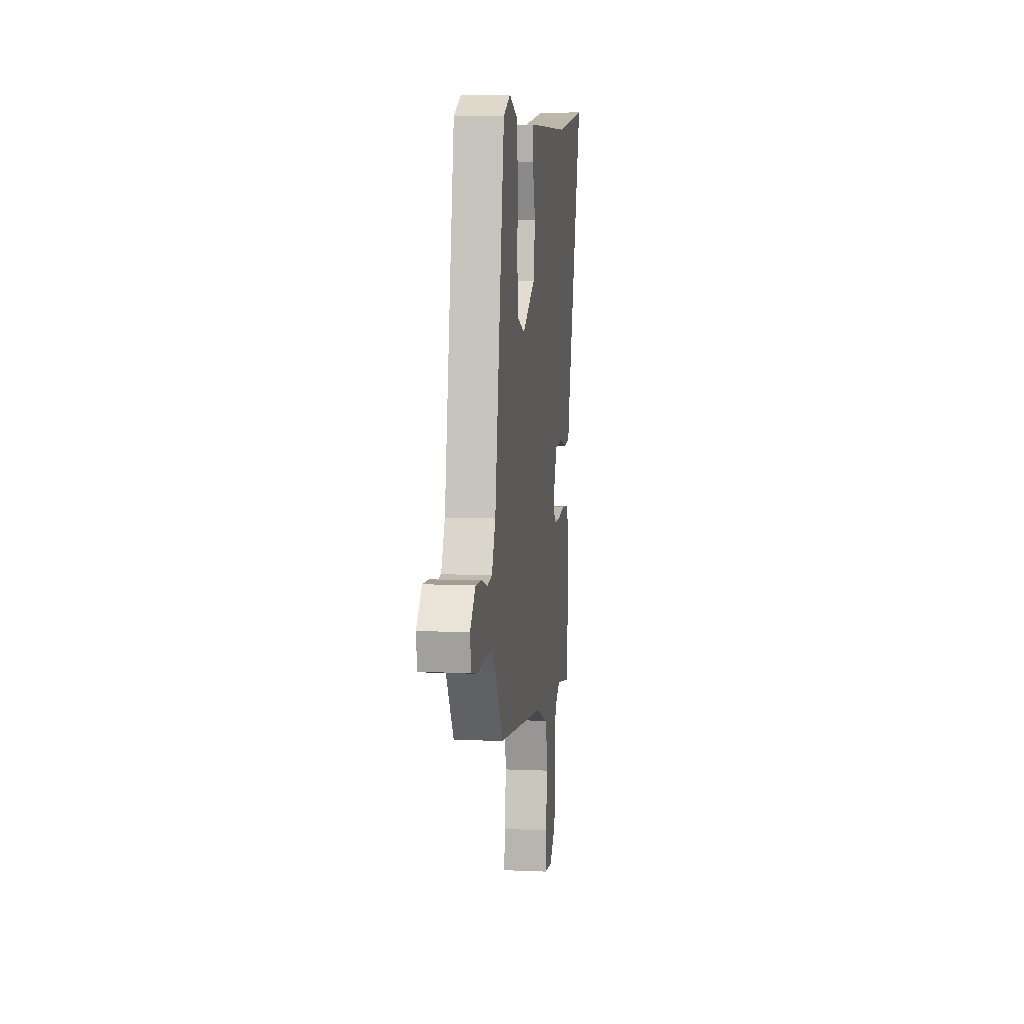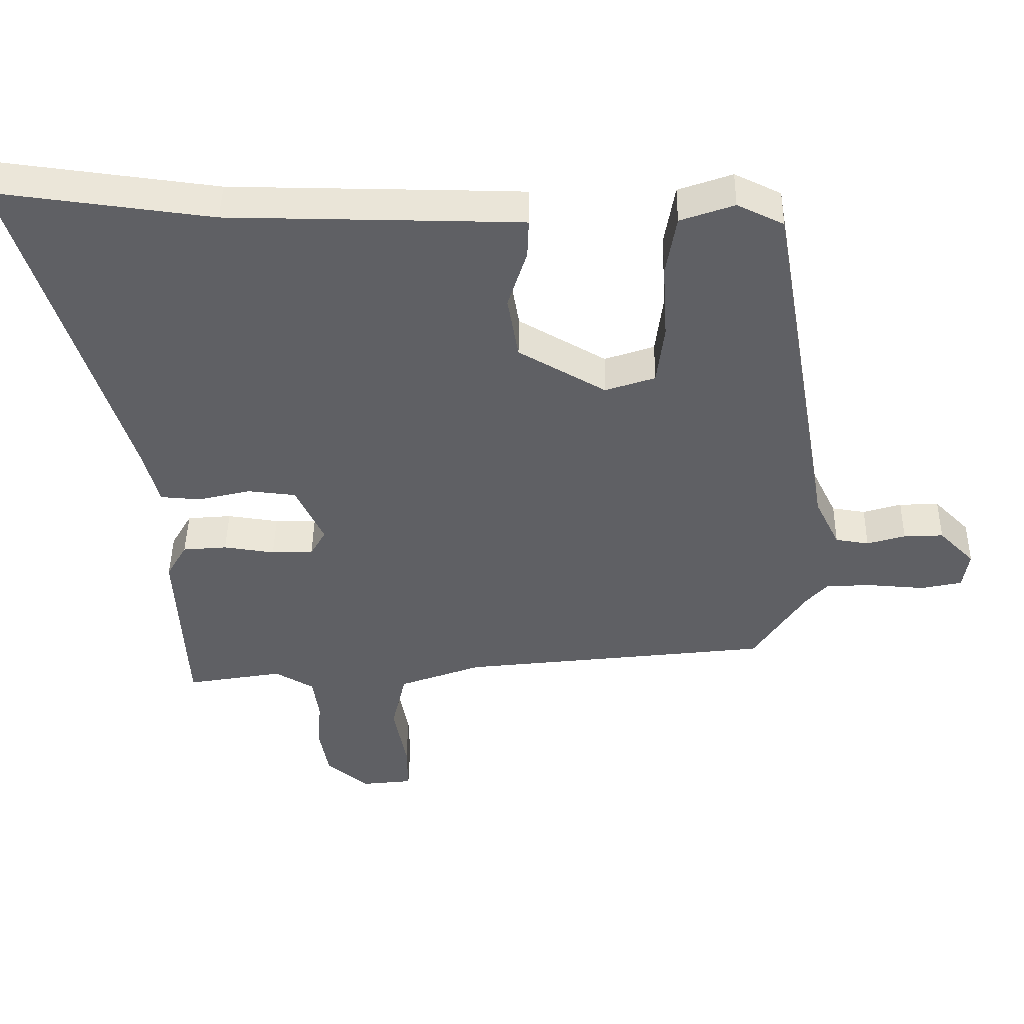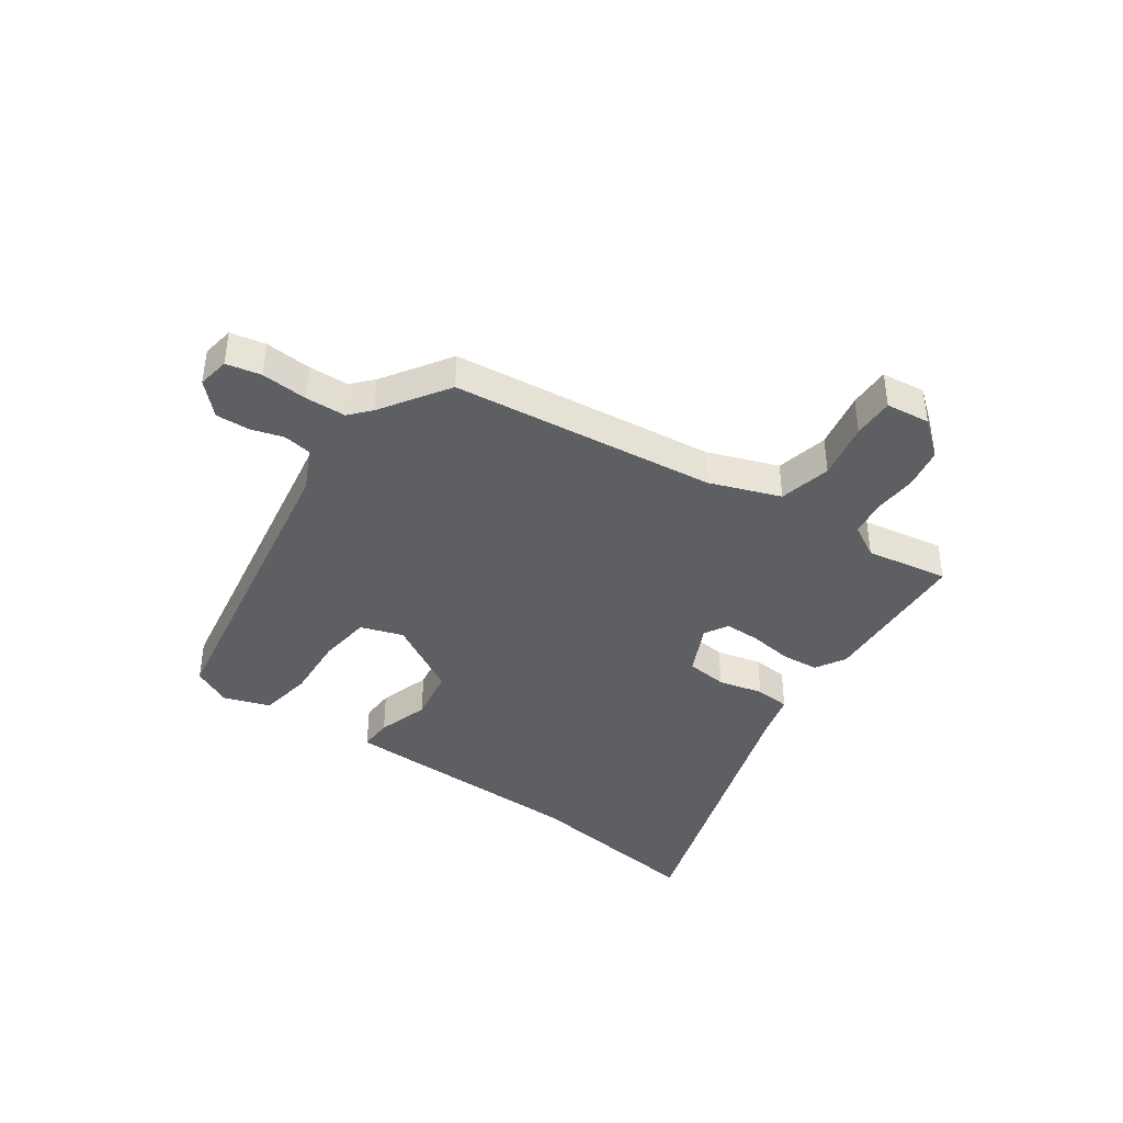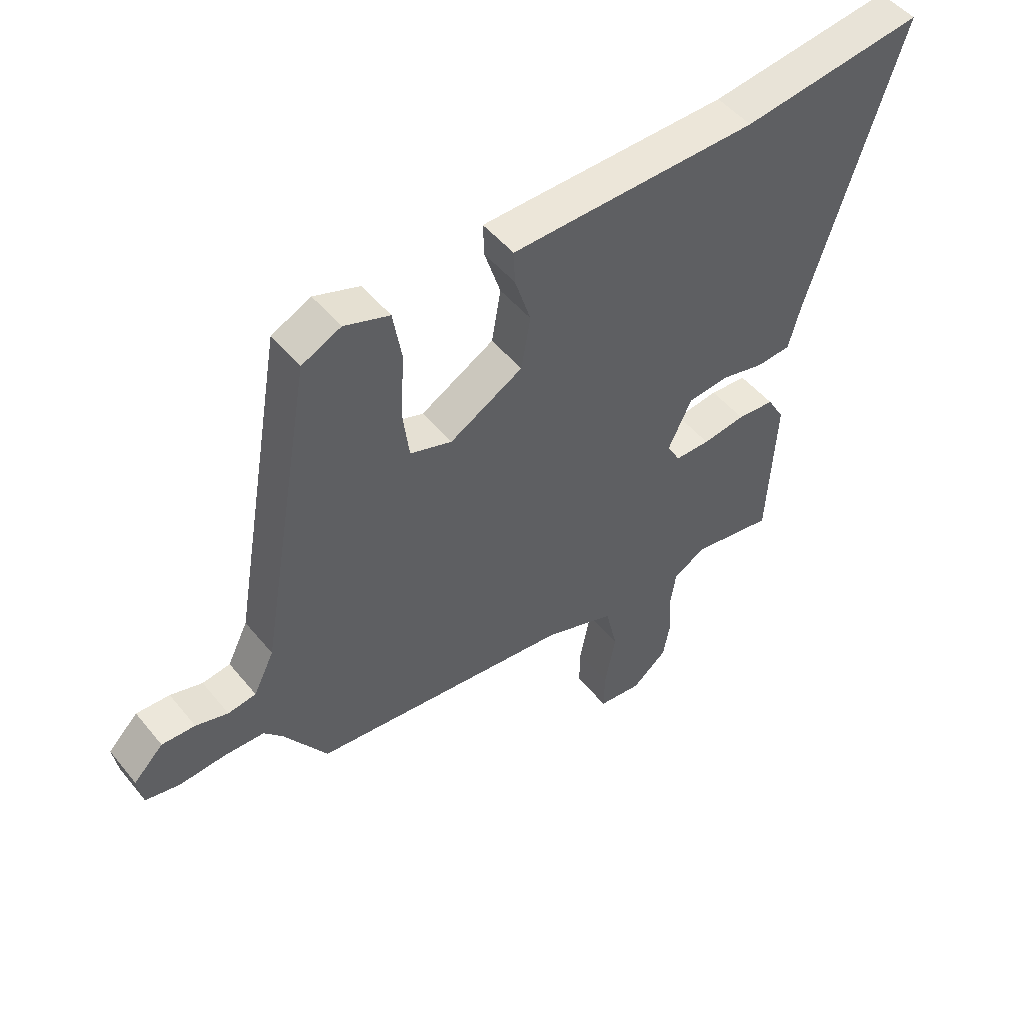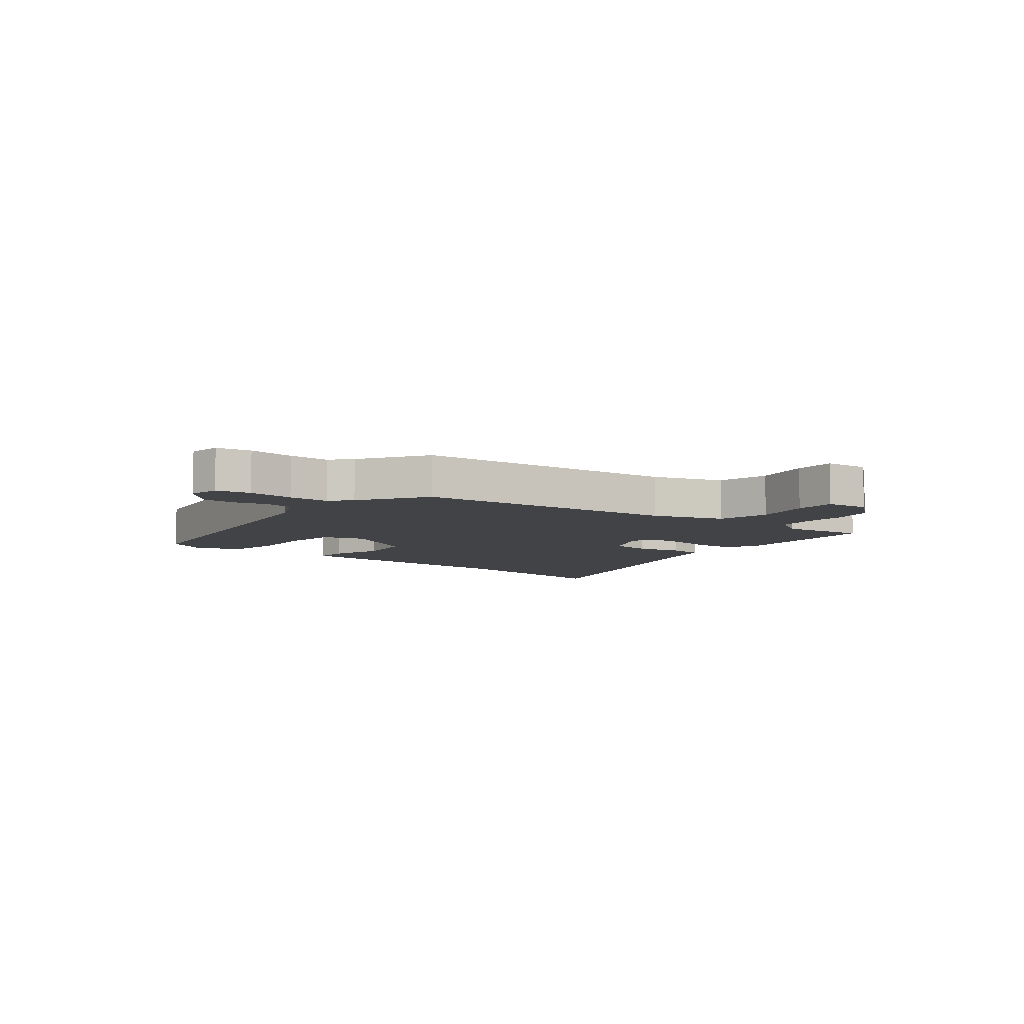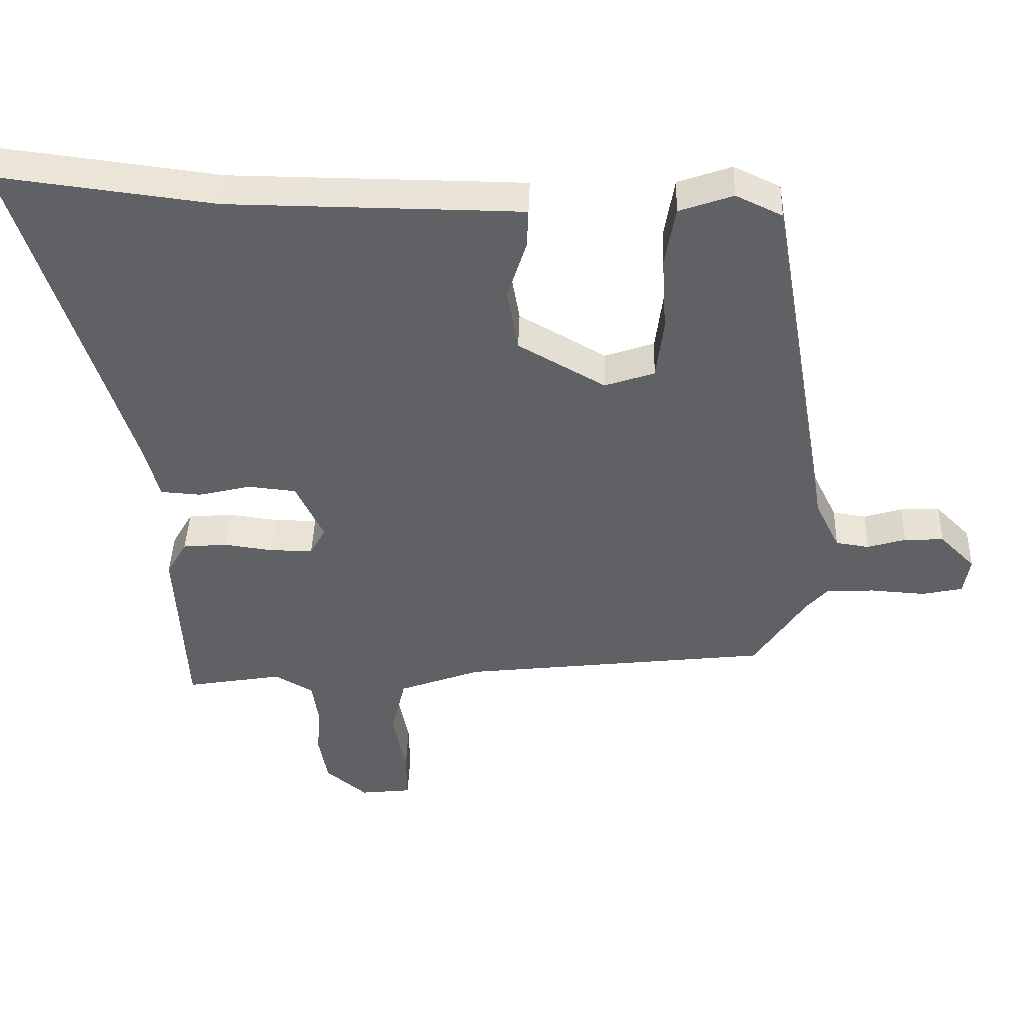
<metadata>
{"format":"obj","ext":"obj","renderer":"f3d","projection":"perspective","resolution":1024,"background":"white","views":[{"elev":7.7,"azim":97.0,"up":"+Z"},{"elev":44.9,"azim":1.0,"up":"+Z"},{"elev":-41.1,"azim":144.8,"up":"+Y"},{"elev":49.9,"azim":142.3,"up":"+Z"},{"elev":-7.4,"azim":140.6,"up":"+Y"},{"elev":42.7,"azim":1.9,"up":"+Z"}]}
</metadata>
<code>
v 0.443 0.07 0.479
v 0.539 0.07 -0.069
v 0.575 0.07 -0.142
v 0.624 0.07 -0.149
v 0.68 0.07 -0.132
v 0.738 0.07 -0.129
v 0.79 0.07 -0.181
v 0.781 0.07 -0.236
v 0.721 0.07 -0.249
v 0.641 0.07 -0.244
v 0.571 0.07 -0.247
v 0.539 0.07 -0.283
v 0.463 0.07 -0.399
v 0.007 0.07 -0.454
v -0.114 0.07 -0.499
v -0.135 0.07 -0.589
v -0.116 0.07 -0.687
v -0.115 0.07 -0.758
v -0.191 0.07 -0.767
v -0.252 0.07 -0.717
v -0.265 0.07 -0.646
v -0.26 0.07 -0.571
v -0.269 0.07 -0.509
v -0.326 0.07 -0.477
v -0.468 0.07 -0.502
v -0.482 0.07 -0.234
v -0.452 0.07 -0.182
v -0.387 0.07 -0.176
v -0.312 0.07 -0.186
v -0.251 0.07 -0.185
v -0.228 0.07 -0.144
v -0.269 0.07 -0.058
v -0.34 0.07 -0.051
v -0.417 0.07 -0.07
v -0.477 0.07 -0.066
v -0.497 0.07 0.011
v -0.658 0.07 0.519
v -0.34 0.07 0.48
v -0.003 0.07 0.478
v 0.09 0.07 0.477
v 0.088 0.07 0.42
v 0.06 0.07 0.332
v 0.076 0.07 0.239
v 0.204 0.07 0.167
v 0.277 0.07 0.192
v 0.288 0.07 0.281
v 0.281 0.07 0.393
v 0.296 0.07 0.483
v 0.375 0.07 0.511
v 0.443 0 0.479
v 0.539 0 -0.069
v 0.575 0 -0.142
v 0.624 0 -0.149
v 0.68 0 -0.132
v 0.738 0 -0.129
v 0.79 0 -0.181
v 0.781 0 -0.236
v 0.721 0 -0.249
v 0.641 0 -0.244
v 0.571 0 -0.247
v 0.539 0 -0.283
v 0.463 0 -0.399
v 0.007 0 -0.454
v -0.114 0 -0.499
v -0.135 0 -0.589
v -0.116 0 -0.687
v -0.115 0 -0.758
v -0.191 0 -0.767
v -0.252 0 -0.717
v -0.265 0 -0.646
v -0.26 0 -0.571
v -0.269 0 -0.509
v -0.326 0 -0.477
v -0.468 0 -0.502
v -0.482 0 -0.234
v -0.452 0 -0.182
v -0.387 0 -0.176
v -0.312 0 -0.186
v -0.251 0 -0.185
v -0.228 0 -0.144
v -0.269 0 -0.058
v -0.34 0 -0.051
v -0.417 0 -0.07
v -0.477 0 -0.066
v -0.497 0 0.011
v -0.658 0 0.519
v -0.34 0 0.48
v -0.003 0 0.478
v 0.09 0 0.477
v 0.088 0 0.42
v 0.06 0 0.332
v 0.076 0 0.239
v 0.204 0 0.167
v 0.277 0 0.192
v 0.288 0 0.281
v 0.281 0 0.393
v 0.296 0 0.483
v 0.375 0 0.511
f 49 1 2
f 48 49 2
f 47 48 2
f 46 47 2
f 45 46 2 3
f 44 45 3
f 43 44 3
f 40 41 42
f 39 40 42
f 38 39 42
f 38 42 43
f 37 38 43
f 36 37 43
f 35 36 43
f 34 35 43
f 33 34 43
f 32 33 43
f 31 32 43 3
f 27 28 29
f 26 27 29
f 25 26 29
f 24 25 29
f 23 24 29 30
f 30 31 3
f 23 30 3
f 22 23 3
f 20 21 22
f 19 20 22
f 18 19 22
f 17 18 22
f 16 17 22
f 12 13 14
f 11 12 14
f 8 9 10
f 7 8 10
f 6 7 10
f 5 6 10
f 4 5 10
f 4 10 11
f 3 4 11 14
f 15 16 22
f 15 22 3
f 3 14 15
f 51 50 98
f 51 98 97
f 51 97 96
f 51 96 95
f 52 51 95 94
f 52 94 93
f 52 93 92
f 91 90 89
f 91 89 88
f 91 88 87
f 92 91 87
f 92 87 86
f 92 86 85
f 92 85 84
f 92 84 83
f 92 83 82
f 92 82 81
f 52 92 81 80
f 78 77 76
f 78 76 75
f 78 75 74
f 78 74 73
f 79 78 73 72
f 52 80 79
f 52 79 72
f 52 72 71
f 71 70 69
f 71 69 68
f 71 68 67
f 71 67 66
f 71 66 65
f 63 62 61
f 63 61 60
f 59 58 57
f 59 57 56
f 59 56 55
f 59 55 54
f 59 54 53
f 60 59 53
f 63 60 53 52
f 71 65 64
f 52 71 64
f 64 63 52
f 1 50 51 2
f 2 51 52 3
f 3 52 53 4
f 4 53 54 5
f 5 54 55 6
f 6 55 56 7
f 7 56 57 8
f 8 57 58 9
f 9 58 59 10
f 10 59 60 11
f 11 60 61 12
f 12 61 62 13
f 13 62 63 14
f 14 63 64 15
f 15 64 65 16
f 16 65 66 17
f 17 66 67 18
f 18 67 68 19
f 19 68 69 20
f 20 69 70 21
f 21 70 71 22
f 22 71 72 23
f 23 72 73 24
f 24 73 74 25
f 25 74 75 26
f 26 75 76 27
f 27 76 77 28
f 28 77 78 29
f 29 78 79 30
f 30 79 80 31
f 31 80 81 32
f 32 81 82 33
f 33 82 83 34
f 34 83 84 35
f 35 84 85 36
f 36 85 86 37
f 37 86 87 38
f 38 87 88 39
f 39 88 89 40
f 40 89 90 41
f 41 90 91 42
f 42 91 92 43
f 43 92 93 44
f 44 93 94 45
f 45 94 95 46
f 46 95 96 47
f 47 96 97 48
f 48 97 98 49
f 49 98 50 1

</code>
